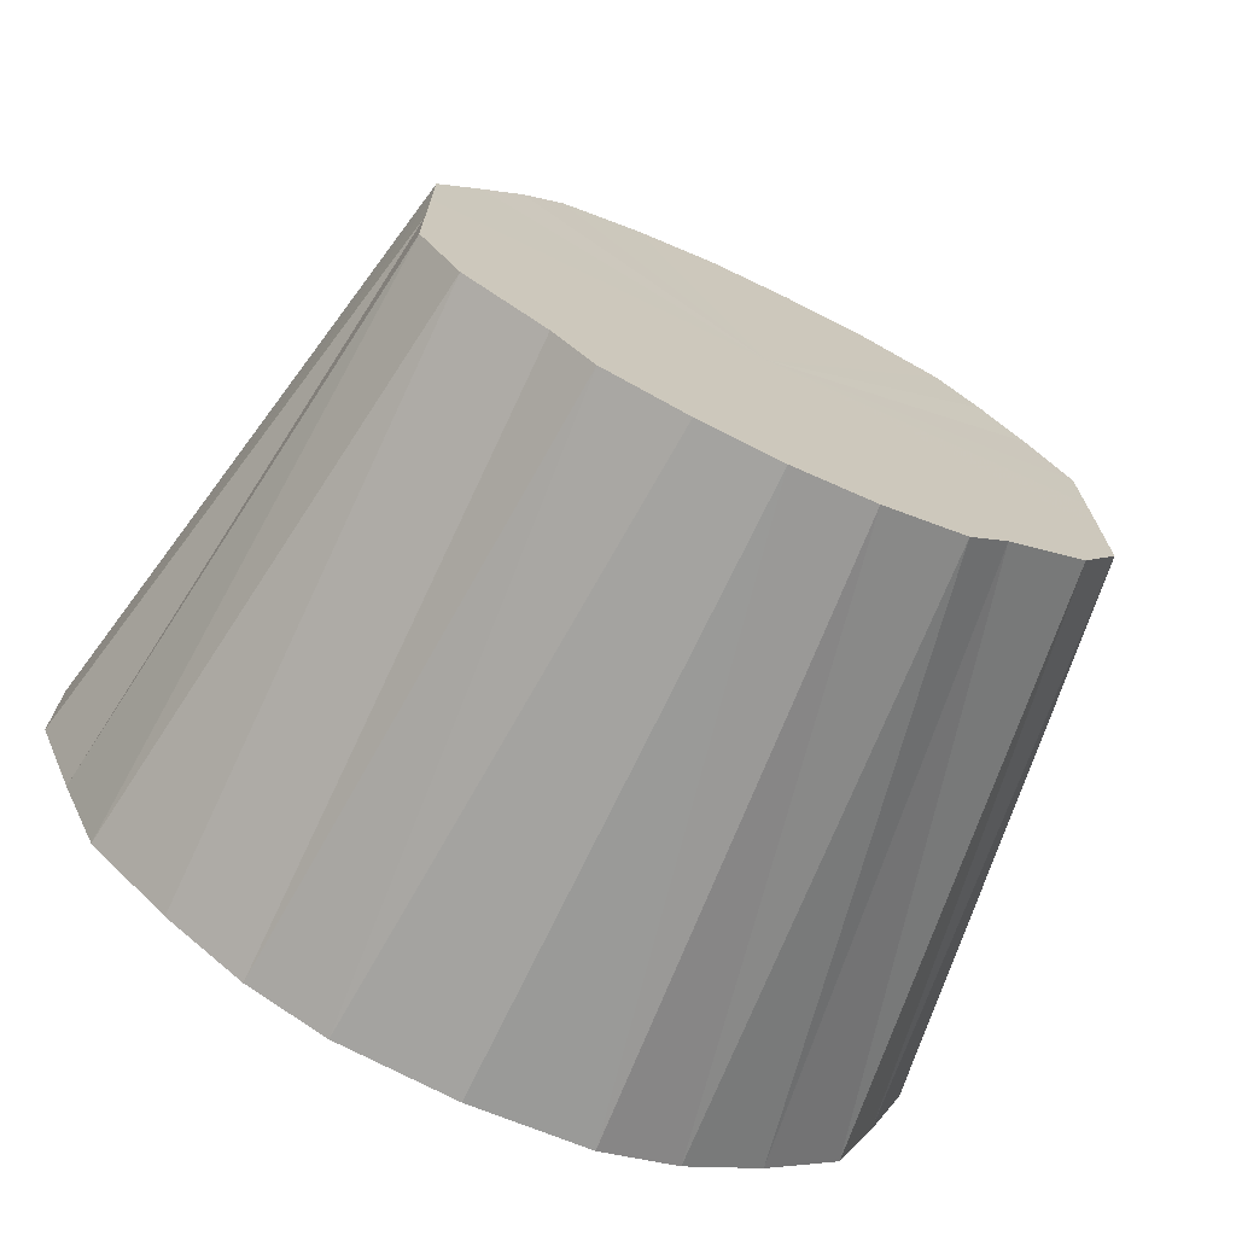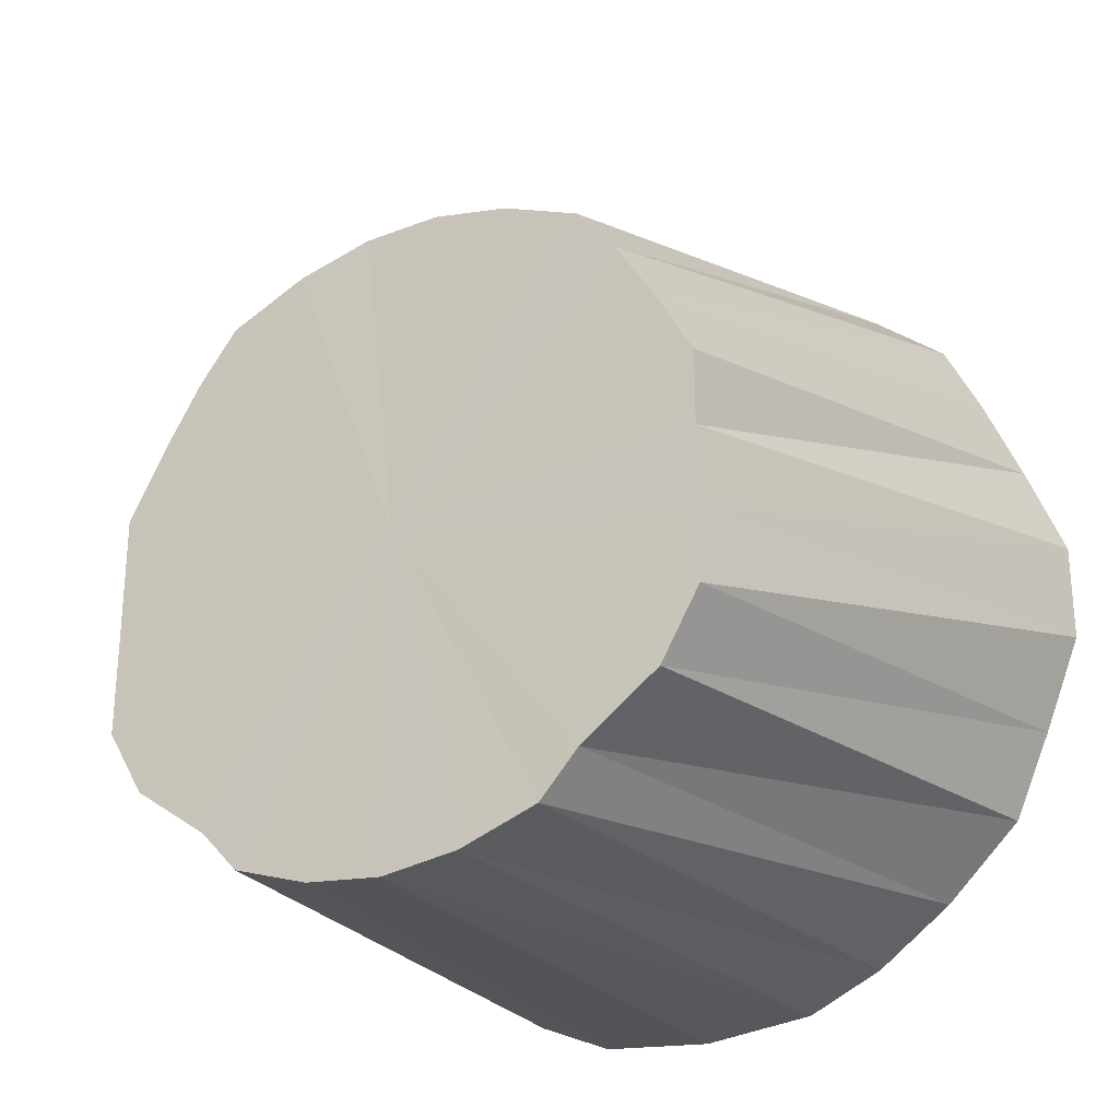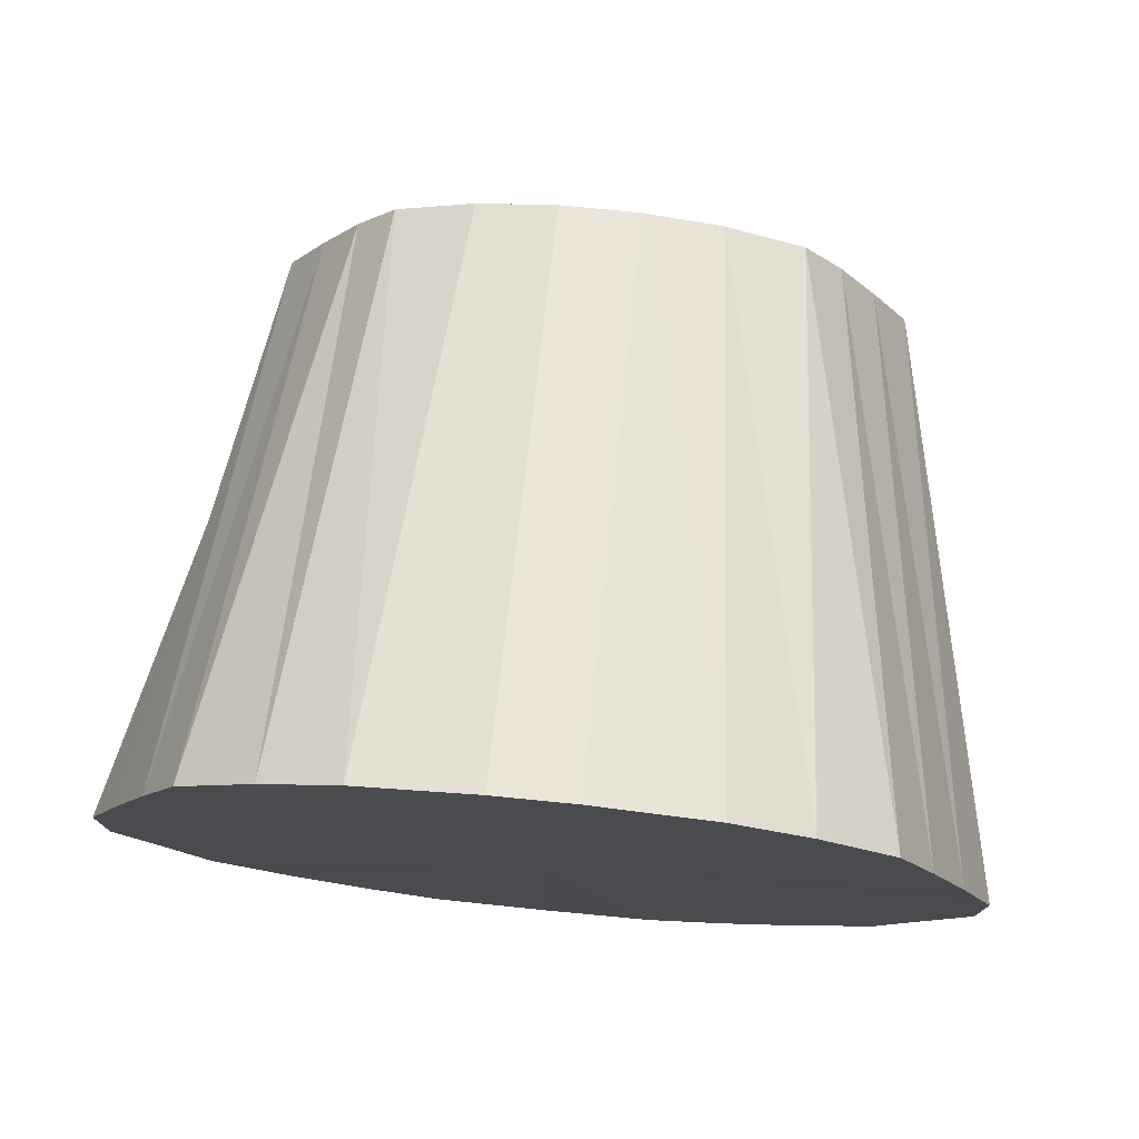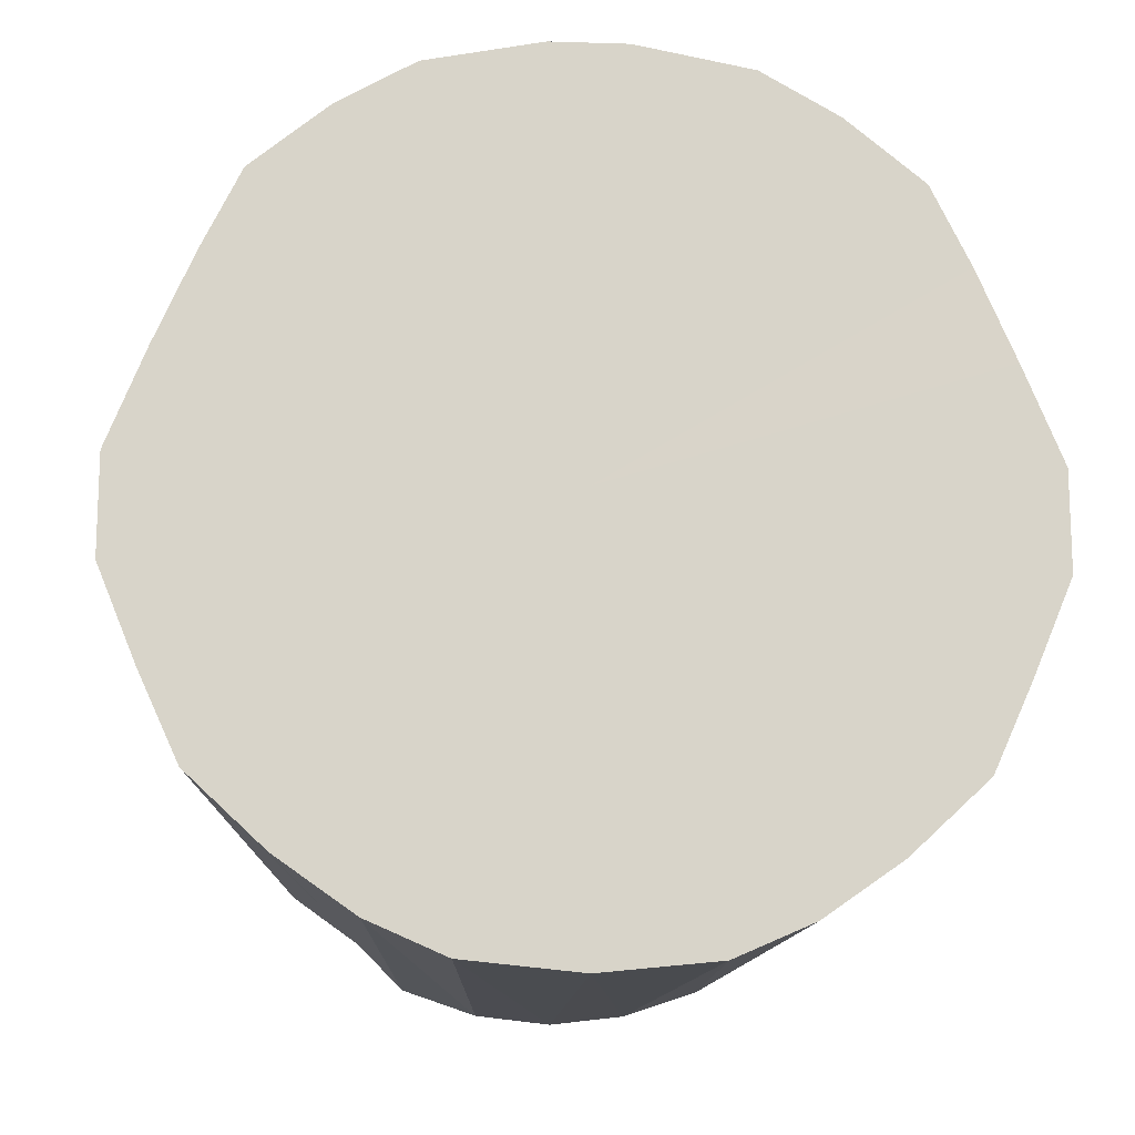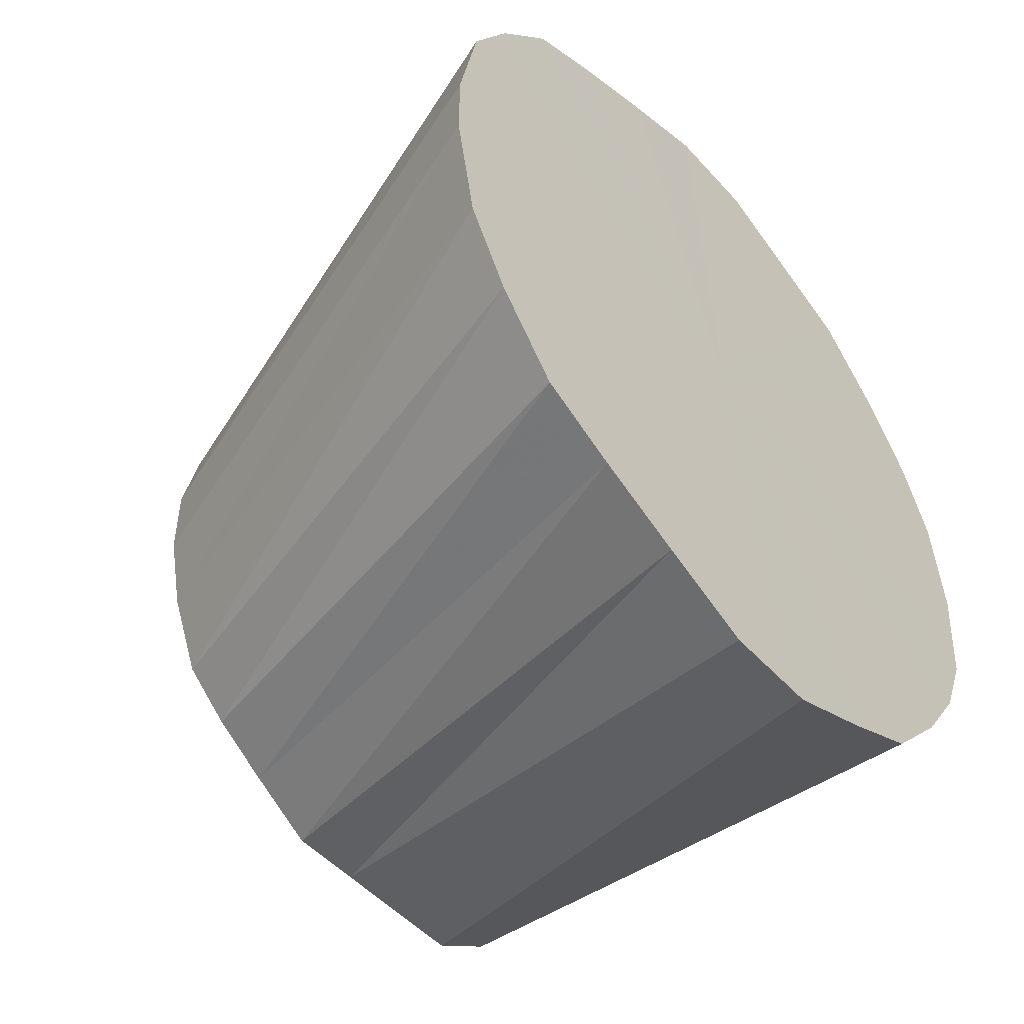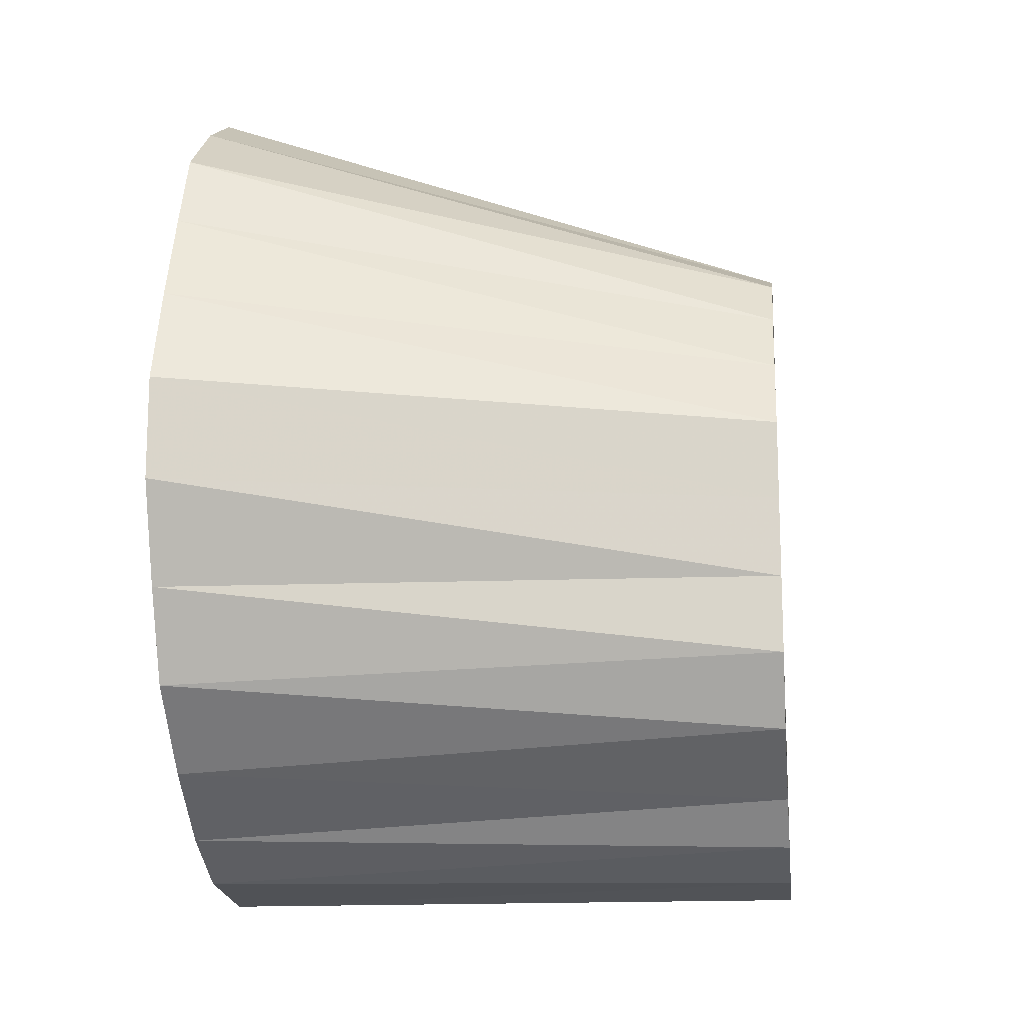
<metadata>
{"format":"obj","ext":"obj","renderer":"f3d","projection":"perspective","resolution":1024,"background":"white","views":[{"elev":-71.3,"azim":-115.3,"up":"+Z"},{"elev":-26.7,"azim":-58.9,"up":"+Z"},{"elev":76.7,"azim":95.6,"up":"+Z"},{"elev":-14.1,"azim":86.2,"up":"+Z"},{"elev":-49.9,"azim":40.1,"up":"+Y"},{"elev":-15.1,"azim":-173.3,"up":"+Z"}]}
</metadata>
<code>
o 6776
v 2219 1885 17
v 2219 1885 17
v 2219 1885 17
v 2219 1885 17.01
v 2219 1885 17
v 2219 1885 17
v 2219 1885 17
v 2219 1885 17.03
v 2219 1885 17.01
v 2219 1885 17.01
v 2219 1885 17.01
v 2219 1885 17.04
v 2219 1885 17.02
v 2219 1885 17.03
v 2219 1885 17.02
v 2219 1885 17.07
v 2219 1885 17.03
v 2219 1885 17.04
v 2219 1885 17.03
v 2219 1885 17.07
v 2219 1885 17.05
v 2219 1885 17.09
v 2219 1885 17.05
v 2219 1885 17.09
v 2219 1885 17.07
v 2219 1885 17.12
v 2219 1885 17.07
v 2219 1885 17.09
v 2219 1885 17.08
v 2219 1885 17.12
v 2219 1885 17.09
v 2219 1885 17.14
v 2219 1885 17.16
v 2219 1885 17.11
v 2219 1885 17.09
v 2219 1885 17.11
v 2219 1885 17.18
v 2219 1885 17.13
v 2219 1885 17.16
v 2219 1885 17.18
v 2219 1885 17.14
v 2219 1885 17.2
v 2219 1885 17.21
v 2219 1885 17.15
v 2219 1885 17.2
v 2219 1885 17.21
v 2219 1885 17.16
v 2219 1885 17.22
v 2219 1885 17.22
v 2219 1885 17.17
v 2219 1885 17.22
v 2219 1885 17.22
v 2219 1885 17.17
v 2219 1885 17.21
v 2219 1885 17.2
v 2219 1885 17.16
v 2219 1885 17.21
v 2219 1885 17.2
v 2219 1885 17.15
v 2219 1885 17.18
v 2219 1885 17.16
v 2219 1885 17.14
v 2219 1885 17.18
v 2219 1885 17.16
v 2219 1885 17.13
v 2219 1885 17.14
v 2219 1885 17.12
v 2219 1885 17.11
v 2219 1885 17.14
v 2219 1885 17.09
v 2219 1885 17.12
v 2219 1885 17.09
v 2219 1885 17.03
v 2219 1885 17.05
v 2219 1885 17.02
v 2219 1885 17.01
v 2219 1885 17
v 2219 1885 17
v 2219 1885 17
v 2219 1885 17.01
v 2219 1885 17.02
v 2219 1885 17.03
v 2219 1885 17.05
v 2219 1885 17.07
v 2219 1885 17
v 2219 1885 17
v 2219 1885 17
v 2219 1885 17.01
v 2219 1885 17.01
v 2219 1885 17
v 2219 1885 17
v 2219 1885 17.03
v 2219 1885 17.02
v 2219 1885 17.04
v 2219 1885 17.03
v 2219 1885 17.07
v 2219 1885 17.05
v 2219 1885 17
v 2219 1885 17.01
v 2219 1885 17.01
v 2219 1885 17.02
v 2219 1885 17.03
v 2219 1885 17.03
v 2219 1885 17.04
v 2219 1885 17.05
v 2219 1885 17.07
v 2219 1885 17.07
v 2219 1885 17.14
v 2219 1885 17.11
v 2219 1885 17.09
v 2219 1885 17
v 2219 1885 17.11
v 2219 1885 17
v 2219 1885 17.01
v 2219 1885 17
v 2219 1885 17.03
v 2219 1885 17.01
v 2219 1885 17.04
v 2219 1885 17.03
v 2219 1885 17.07
v 2219 1885 17.04
v 2219 1885 17.09
v 2219 1885 17.07
v 2219 1885 17.12
v 2219 1885 17.09
v 2219 1885 17.14
v 2219 1885 17.12
v 2219 1885 17.16
v 2219 1885 17.14
v 2219 1885 17.18
v 2219 1885 17.16
v 2219 1885 17.2
v 2219 1885 17.18
v 2219 1885 17.2
v 2219 1885 17.21
v 2219 1885 17.21
v 2219 1885 17.22
v 2219 1885 17.22
f 1 2 3
f 2 4 5
f 6 1 7
f 4 8 9
f 10 6 11
f 8 12 13
f 14 10 15
f 12 16 17
f 18 14 19
f 20 18 21
f 16 22 23
f 24 20 25
f 22 26 27
f 28 27 23
f 23 27 29
f 30 31 27
f 27 31 29
f 26 32 31
f 32 33 34
f 35 36 29
f 33 37 38
f 39 38 34
f 34 38 29
f 40 41 38
f 38 41 29
f 37 42 41
f 42 43 44
f 45 44 41
f 41 44 29
f 46 47 44
f 44 47 29
f 43 48 47
f 48 49 50
f 51 50 47
f 47 50 29
f 52 53 50
f 50 53 29
f 49 54 53
f 54 55 56
f 57 56 53
f 53 56 29
f 58 59 56
f 56 59 29
f 55 60 59
f 60 61 62
f 63 62 59
f 59 62 29
f 64 65 62
f 62 65 29
f 61 66 65
f 66 67 68
f 69 68 65
f 65 68 29
f 67 24 70
f 71 70 68
f 68 70 29
f 72 25 70
f 70 25 29
f 73 74 29
f 75 73 29
f 76 75 29
f 77 76 29
f 78 77 29
f 79 78 29
f 80 79 29
f 81 80 29
f 82 81 29
f 83 82 29
f 84 83 29
f 85 86 87
f 88 89 86
f 90 87 91
f 92 93 89
f 94 95 93
f 96 97 95
f 98 91 99
f 100 99 101
f 102 101 103
f 104 103 105
f 106 105 107
f 108 109 110
f 111 112 113
f 113 112 114
f 115 112 111
f 114 112 116
f 117 112 115
f 116 112 118
f 119 112 117
f 118 112 120
f 121 112 119
f 120 112 122
f 123 112 121
f 122 112 124
f 125 112 123
f 124 112 126
f 127 112 125
f 126 112 128
f 129 112 127
f 128 112 130
f 131 112 129
f 130 112 132
f 133 112 131
f 134 112 133
f 132 112 135
f 136 112 134
f 135 112 137
f 138 112 136
f 137 112 138

</code>
